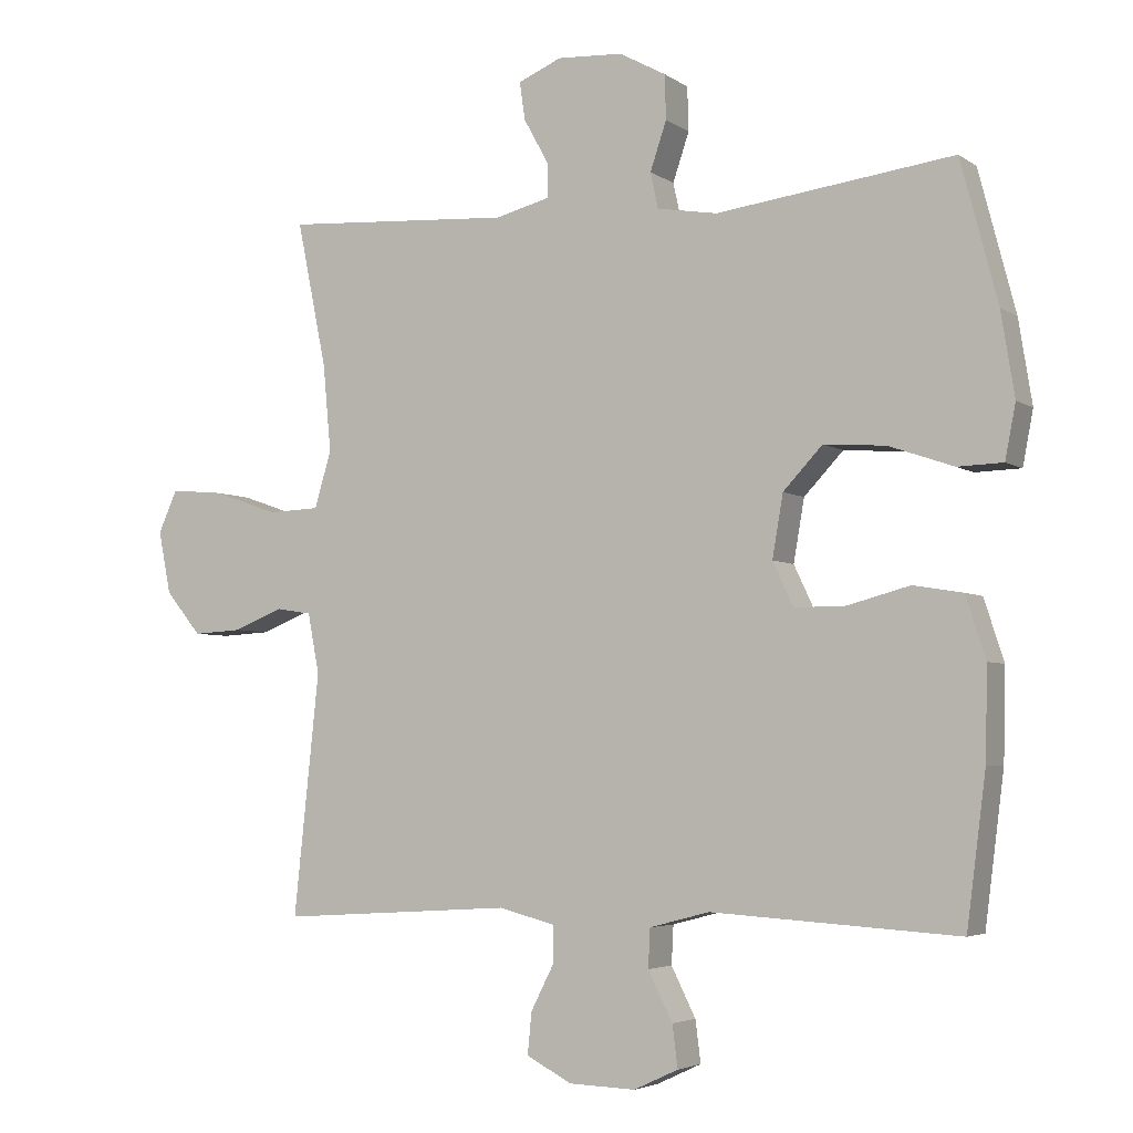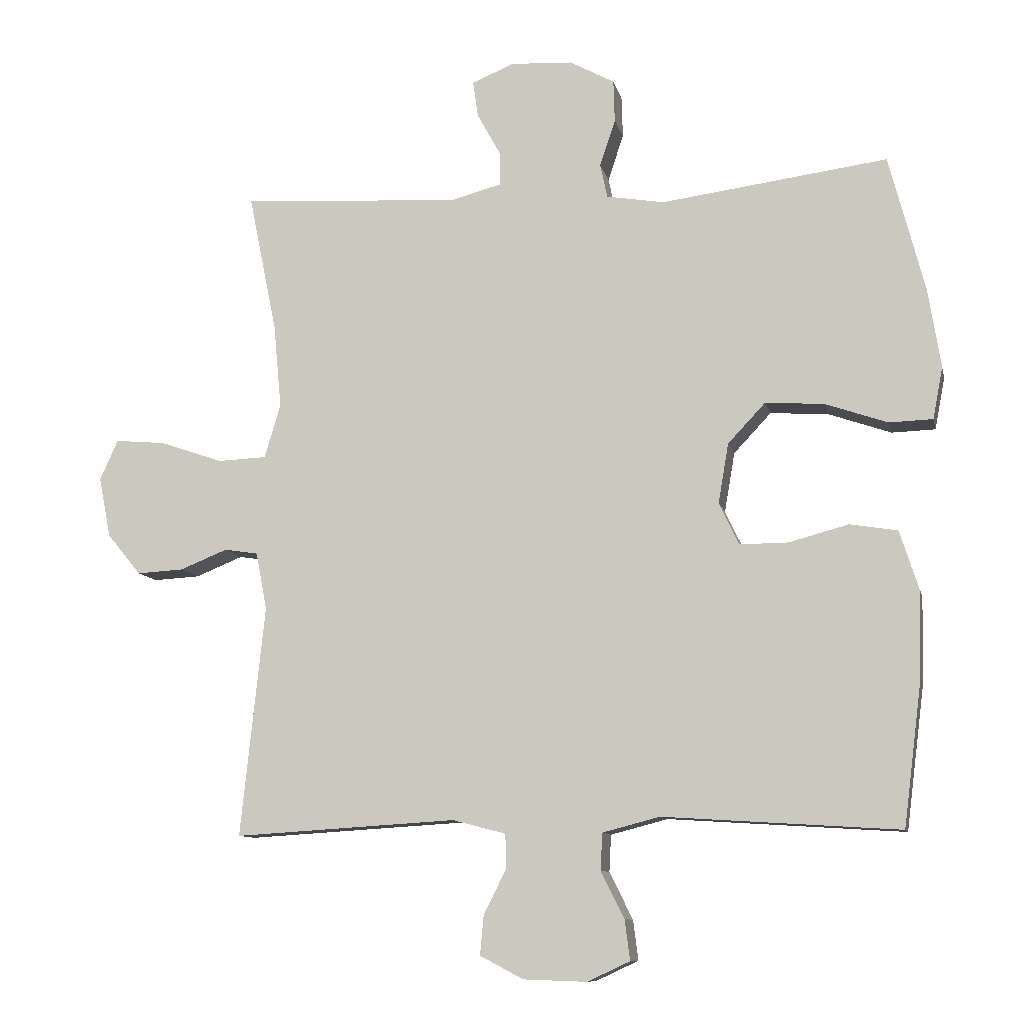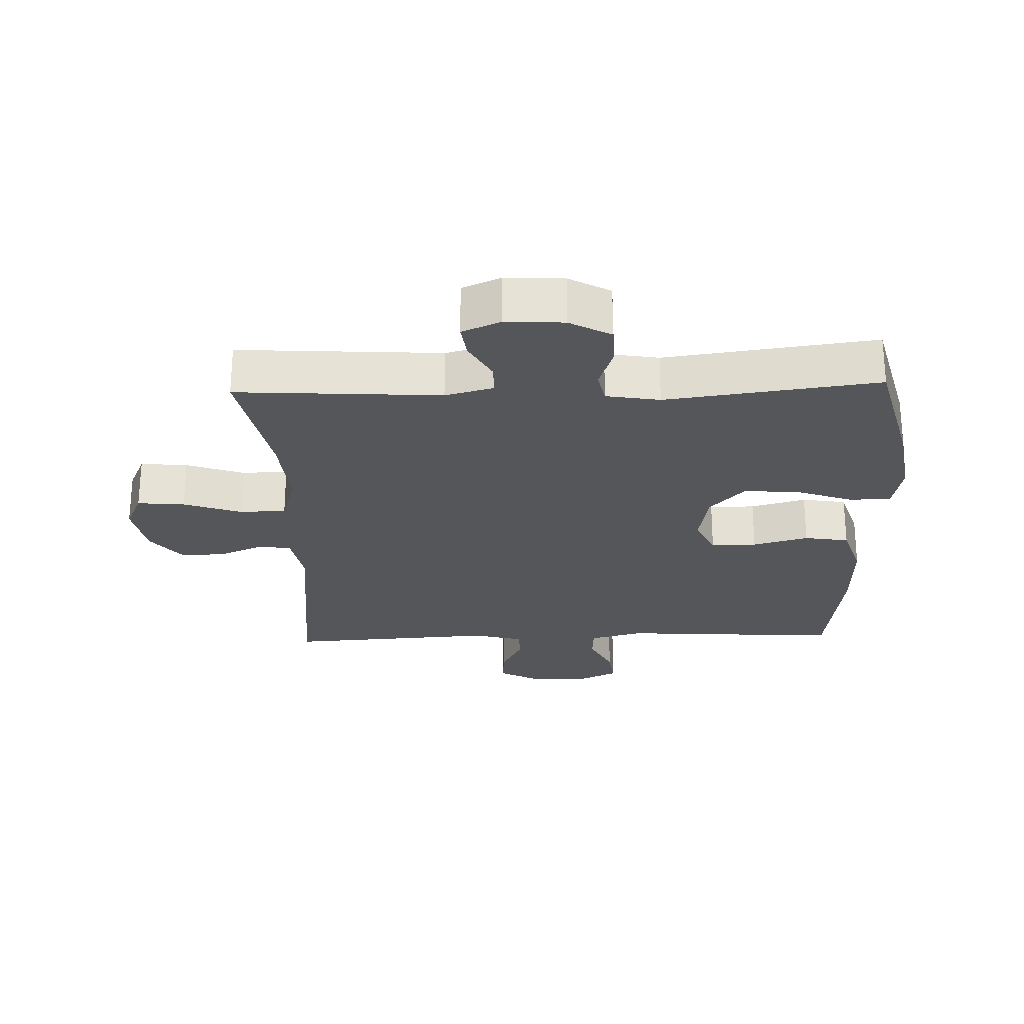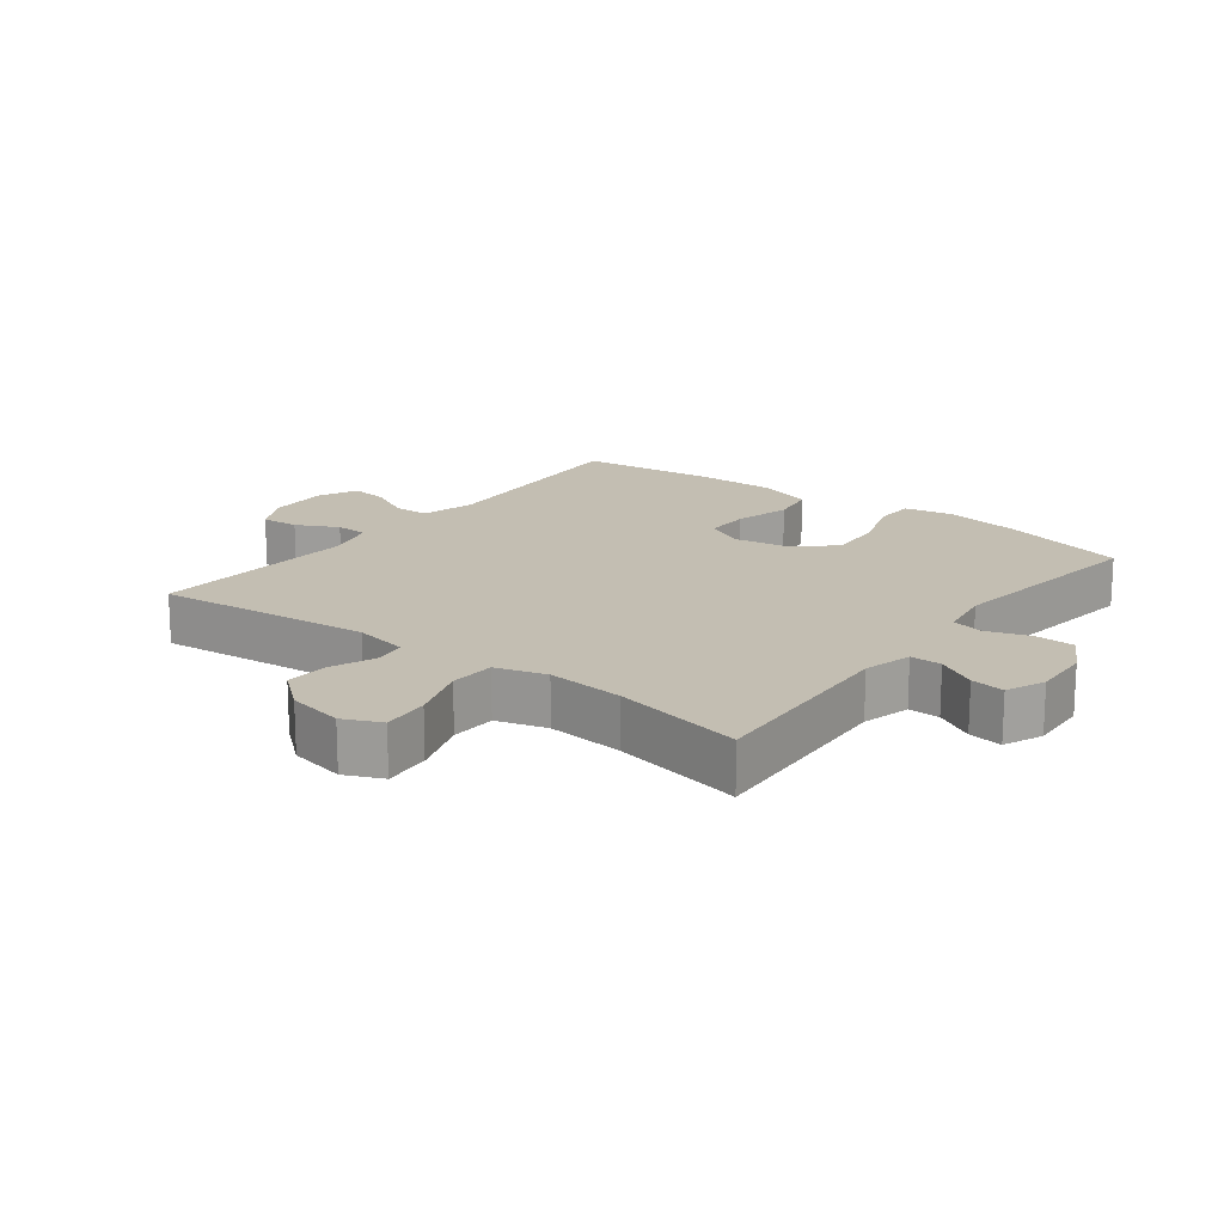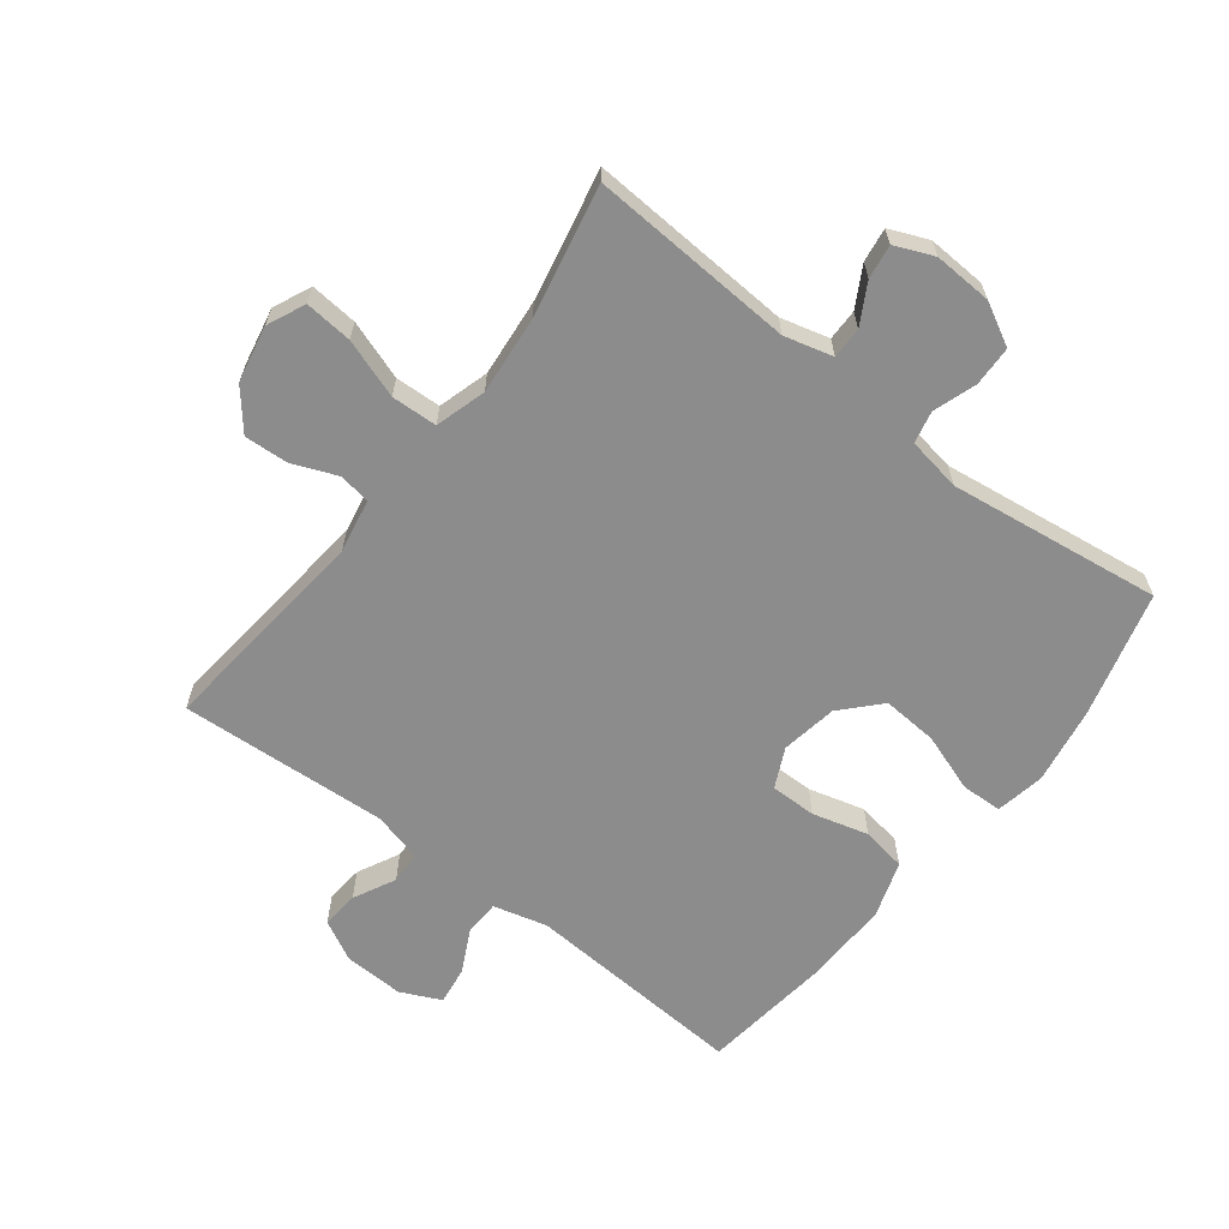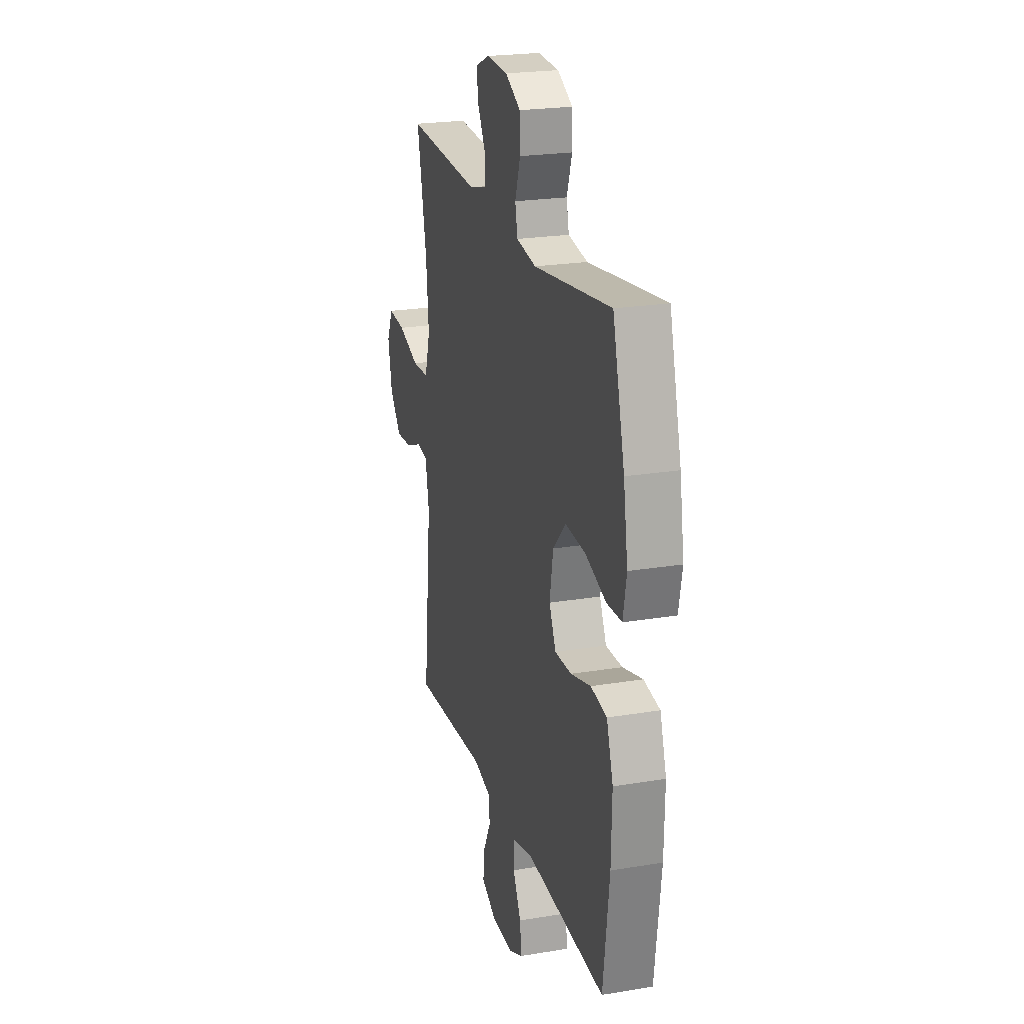
<metadata>
{"format":"obj","ext":"obj","renderer":"f3d","projection":"perspective","resolution":1024,"background":"white","views":[{"elev":-4.2,"azim":26.8,"up":"+Z"},{"elev":-9.9,"azim":12.2,"up":"+Z"},{"elev":-25.9,"azim":1.8,"up":"+Y"},{"elev":17.4,"azim":-52.5,"up":"+Y"},{"elev":-64.2,"azim":-37.6,"up":"+Y"},{"elev":22.6,"azim":74.0,"up":"+Z"}]}
</metadata>
<code>
o path70
v -0.1463 0.0375 -0.477
v -0.06624 0.0375 -0.4979
v -0.06506 0.0375 -0.5497
v -0.09892 0.0375 -0.6164
v -0.1045 0.0375 -0.6761
v -0.03938 0.0375 -0.7102
v 0.05589 0.0375 -0.7134
v 0.1198 0.0375 -0.6837
v 0.1121 0.0375 -0.6235
v 0.07695 0.0375 -0.5531
v 0.07982 0.0375 -0.4976
v 0.1658 0.0375 -0.4752
v 0.521 0.0375 -0.4975
v 0.5486 0.0375 -0.2814
v 0.5516 0.0375 -0.1507
v 0.523 0.0375 -0.06223
v 0.4516 0.0375 -0.05039
v 0.3624 0.0375 -0.07449
v 0.289 0.0375 -0.07502
v 0.2591 0.0375 -0.01177
v 0.2746 0.0375 0.07818
v 0.3312 0.0375 0.1384
v 0.4199 0.0375 0.132
v 0.513 0.0375 0.09979
v 0.5784 0.0375 0.102
v 0.5935 0.0375 0.1802
v 0.574 0.0375 0.3013
v 0.521 0.0375 0.5044
v 0.1805 0.0375 0.4593
v 0.09402 0.0375 0.474
v 0.08305 0.0375 0.5252
v 0.1065 0.0375 0.595
v 0.1047 0.0375 0.6586
v 0.03753 0.0375 0.695
v -0.05633 0.0375 0.7
v -0.1185 0.0375 0.6734
v -0.1108 0.0375 0.6189
v -0.07547 0.0375 0.5552
v -0.07506 0.0375 0.5049
v -0.1528 0.0375 0.4844
v -0.4807 0.0375 0.5044
v -0.4381 0.0375 0.2946
v -0.4266 0.0375 0.1693
v -0.4506 0.0375 0.08803
v -0.5241 0.0375 0.08492
v -0.6185 0.0375 0.1175
v -0.6947 0.0375 0.1243
v -0.722 0.0375 0.06359
v -0.7042 0.0375 -0.02674
v -0.6532 0.0375 -0.08886
v -0.5826 0.0375 -0.08482
v -0.5116 0.0375 -0.05609
v -0.4607 0.0375 -0.06396
v -0.4443 0.0375 -0.1505
v -0.4807 0.0375 -0.4975
v -0.1463 -0.0375 -0.477
v -0.06624 -0.0375 -0.4979
v -0.06506 -0.0375 -0.5497
v -0.09892 -0.0375 -0.6164
v -0.1045 -0.0375 -0.6761
v -0.03938 -0.0375 -0.7102
v 0.05589 -0.0375 -0.7134
v 0.1198 -0.0375 -0.6837
v 0.1121 -0.0375 -0.6235
v 0.07695 -0.0375 -0.5531
v 0.07982 -0.0375 -0.4976
v 0.1658 -0.0375 -0.4752
v 0.521 -0.0375 -0.4975
v 0.5486 -0.0375 -0.2814
v 0.5516 -0.0375 -0.1507
v 0.523 -0.0375 -0.06223
v 0.4516 -0.0375 -0.05039
v 0.3624 -0.0375 -0.07449
v 0.289 -0.0375 -0.07502
v 0.2591 -0.0375 -0.01177
v 0.2746 -0.0375 0.07818
v 0.3312 -0.0375 0.1384
v 0.4199 -0.0375 0.132
v 0.513 -0.0375 0.09979
v 0.5784 -0.0375 0.102
v 0.5935 -0.0375 0.1802
v 0.574 -0.0375 0.3013
v 0.521 -0.0375 0.5044
v 0.1805 -0.0375 0.4593
v 0.09402 -0.0375 0.474
v 0.08305 -0.0375 0.5252
v 0.1065 -0.0375 0.595
v 0.1047 -0.0375 0.6586
v 0.03753 -0.0375 0.695
v -0.05633 -0.0375 0.7
v -0.1185 -0.0375 0.6734
v -0.1108 -0.0375 0.6189
v -0.07547 -0.0375 0.5552
v -0.07506 -0.0375 0.5049
v -0.1528 -0.0375 0.4844
v -0.4807 -0.0375 0.5044
v -0.4381 -0.0375 0.2946
v -0.4266 -0.0375 0.1693
v -0.4506 -0.0375 0.08803
v -0.5241 -0.0375 0.08492
v -0.6185 -0.0375 0.1175
v -0.6947 -0.0375 0.1243
v -0.722 -0.0375 0.06359
v -0.7042 -0.0375 -0.02674
v -0.6532 -0.0375 -0.08886
v -0.5826 -0.0375 -0.08482
v -0.5116 -0.0375 -0.05609
v -0.4607 -0.0375 -0.06396
v -0.4443 -0.0375 -0.1505
v -0.4807 -0.0375 -0.4975
v -0.6947 0.0375 0.1243
v -0.6947 0.0375 0.1243
v -0.722 0.0375 0.06359
v -0.7042 0.0375 -0.02674
v -0.6532 0.0375 -0.08886
v -0.6185 0.0375 0.1175
v -0.5826 0.0375 -0.08482
v -0.5241 0.0375 0.08492
v -0.5116 0.0375 -0.05609
v -0.4506 0.0375 0.08803
v -0.4506 0.0375 0.08803
v -0.4607 0.0375 -0.06396
v -0.4607 0.0375 -0.06396
v -0.4443 0.0375 -0.1505
v -0.4807 0.0375 0.5044
v -0.4807 0.0375 0.5044
v -0.4381 0.0375 0.2946
v -0.4807 0.0375 -0.4975
v -0.4807 0.0375 -0.4975
v -0.4266 0.0375 0.1693
v -0.1528 0.0375 0.4844
v -0.1463 0.0375 -0.477
v -0.07506 0.0375 0.5049
v -0.07506 0.0375 0.5049
v -0.06624 0.0375 -0.4979
v -0.06624 0.0375 -0.4979
v -0.05633 0.0375 0.7
v -0.1185 0.0375 0.6734
v -0.1185 0.0375 0.6734
v -0.1108 0.0375 0.6189
v -0.07547 0.0375 0.5552
v -0.09892 0.0375 -0.6164
v -0.1045 0.0375 -0.6761
v -0.1045 0.0375 -0.6761
v -0.03938 0.0375 -0.7102
v -0.06506 0.0375 -0.5497
v 0.03753 0.0375 0.695
v 0.05589 0.0375 -0.7134
v 0.1047 0.0375 0.6586
v 0.1198 0.0375 -0.6837
v 0.1198 0.0375 -0.6837
v 0.07695 0.0375 -0.5531
v 0.07982 0.0375 -0.4976
v 0.07982 0.0375 -0.4976
v 0.1121 0.0375 -0.6235
v 0.1658 0.0375 -0.4752
v 0.1065 0.0375 0.595
v 0.08305 0.0375 0.5252
v 0.09402 0.0375 0.474
v 0.09402 0.0375 0.474
v 0.1805 0.0375 0.4593
v 0.2591 0.0375 -0.01177
v 0.2746 0.0375 0.07818
v 0.289 0.0375 -0.07502
v 0.289 0.0375 -0.07502
v 0.3312 0.0375 0.1384
v 0.3624 0.0375 -0.07449
v 0.4199 0.0375 0.132
v 0.4516 0.0375 -0.05039
v 0.513 0.0375 0.09979
v 0.521 0.0375 0.5044
v 0.521 0.0375 0.5044
v 0.523 0.0375 -0.06223
v 0.523 0.0375 -0.06223
v 0.521 0.0375 -0.4975
v 0.521 0.0375 -0.4975
v 0.5784 0.0375 0.102
v 0.5784 0.0375 0.102
v 0.5516 0.0375 -0.1507
v 0.5486 0.0375 -0.2814
v 0.574 0.0375 0.3013
v 0.5935 0.0375 0.1802
v -0.6947 -0.0375 0.1243
v -0.6947 -0.0375 0.1243
v -0.722 -0.0375 0.06359
v -0.7042 -0.0375 -0.02674
v -0.6532 -0.0375 -0.08886
v -0.6185 -0.0375 0.1175
v -0.5826 -0.0375 -0.08482
v -0.5241 -0.0375 0.08492
v -0.5116 -0.0375 -0.05609
v -0.4506 -0.0375 0.08803
v -0.4506 -0.0375 0.08803
v -0.4607 -0.0375 -0.06396
v -0.4607 -0.0375 -0.06396
v -0.4443 -0.0375 -0.1505
v -0.4807 -0.0375 0.5044
v -0.4807 -0.0375 0.5044
v -0.4381 -0.0375 0.2946
v -0.4807 -0.0375 -0.4975
v -0.4807 -0.0375 -0.4975
v -0.4266 -0.0375 0.1693
v -0.1528 -0.0375 0.4844
v -0.1463 -0.0375 -0.477
v -0.07506 -0.0375 0.5049
v -0.07506 -0.0375 0.5049
v -0.06624 -0.0375 -0.4979
v -0.06624 -0.0375 -0.4979
v -0.05633 -0.0375 0.7
v -0.1185 -0.0375 0.6734
v -0.1185 -0.0375 0.6734
v -0.1108 -0.0375 0.6189
v -0.07547 -0.0375 0.5552
v -0.09892 -0.0375 -0.6164
v -0.1045 -0.0375 -0.6761
v -0.1045 -0.0375 -0.6761
v -0.03938 -0.0375 -0.7102
v -0.06506 -0.0375 -0.5497
v 0.03753 -0.0375 0.695
v 0.05589 -0.0375 -0.7134
v 0.1047 -0.0375 0.6586
v 0.1198 -0.0375 -0.6837
v 0.1198 -0.0375 -0.6837
v 0.07695 -0.0375 -0.5531
v 0.07982 -0.0375 -0.4976
v 0.07982 -0.0375 -0.4976
v 0.1121 -0.0375 -0.6235
v 0.1658 -0.0375 -0.4752
v 0.1065 -0.0375 0.595
v 0.08305 -0.0375 0.5252
v 0.09402 -0.0375 0.474
v 0.09402 -0.0375 0.474
v 0.1805 -0.0375 0.4593
v 0.2591 -0.0375 -0.01177
v 0.2746 -0.0375 0.07818
v 0.289 -0.0375 -0.07502
v 0.289 -0.0375 -0.07502
v 0.3312 -0.0375 0.1384
v 0.3624 -0.0375 -0.07449
v 0.4199 -0.0375 0.132
v 0.4516 -0.0375 -0.05039
v 0.513 -0.0375 0.09979
v 0.521 -0.0375 0.5044
v 0.521 -0.0375 0.5044
v 0.523 -0.0375 -0.06223
v 0.523 -0.0375 -0.06223
v 0.521 -0.0375 -0.4975
v 0.521 -0.0375 -0.4975
v 0.5784 -0.0375 0.102
v 0.5784 -0.0375 0.102
v 0.5516 -0.0375 -0.1507
v 0.5486 -0.0375 -0.2814
v 0.574 -0.0375 0.3013
v 0.5935 -0.0375 0.1802
f 224 217 220
f 217 218 214
f 252 228 247
f 224 207 218
f 199 203 197
f 229 213 230
f 227 220 222
f 185 186 188
f 231 203 235
f 204 207 234
f 192 194 234
f 203 202 235
f 192 191 194
f 240 242 254
f 231 205 203
f 191 190 189
f 221 219 229
f 224 220 227
f 253 240 254
f 252 236 228
f 219 213 229
f 239 251 241
f 183 185 188
f 233 235 238
f 224 218 217
f 230 205 231
f 236 207 225
f 217 214 215
f 213 205 230
f 190 191 192
f 225 207 224
f 186 189 188
f 235 202 234
f 196 204 234
f 213 209 212
f 210 212 209
f 204 196 200
f 189 186 187
f 241 251 245
f 238 240 253
f 209 213 219
f 236 252 239
f 225 228 236
f 251 239 252
f 254 242 249
f 231 235 233
f 188 189 190
f 233 253 243
f 202 203 199
f 192 234 202
f 233 238 253
f 234 207 236
f 194 196 234
f 112 48 103 184
f 48 49 104 103
f 49 50 105 104
f 46 47 102 101
f 50 51 106 105
f 45 46 101 100
f 51 52 107 106
f 121 45 100 193
f 52 123 195 107
f 53 54 109 108
f 126 42 97 198
f 54 129 201 109
f 43 44 99 98
f 42 43 98 97
f 40 41 96 95
f 55 1 56 110
f 134 40 95 206
f 1 136 208 56
f 35 139 211 90
f 36 37 92 91
f 37 38 93 92
f 4 144 216 59
f 5 6 61 60
f 3 4 59 58
f 38 39 94 93
f 2 3 58 57
f 34 35 90 89
f 6 7 62 61
f 33 34 89 88
f 7 151 223 62
f 10 154 226 65
f 9 10 65 64
f 8 9 64 63
f 11 12 67 66
f 32 33 88 87
f 31 32 87 86
f 160 31 86 232
f 29 30 85 84
f 20 21 76 75
f 165 20 75 237
f 21 22 77 76
f 18 19 74 73
f 22 23 78 77
f 17 18 73 72
f 23 24 79 78
f 172 29 84 244
f 174 17 72 246
f 12 176 248 67
f 24 178 250 79
f 15 16 71 70
f 14 15 70 69
f 13 14 69 68
f 27 28 83 82
f 26 27 82 81
f 25 26 81 80
f 152 148 145
f 145 142 146
f 180 175 156
f 152 146 135
f 127 125 131
f 157 158 141
f 155 150 148
f 113 116 114
f 159 163 131
f 132 162 135
f 120 162 122
f 131 163 130
f 120 122 119
f 168 182 170
f 159 131 133
f 119 117 118
f 149 157 147
f 152 155 148
f 181 182 168
f 180 156 164
f 147 157 141
f 167 169 179
f 111 116 113
f 161 166 163
f 152 145 146
f 158 159 133
f 164 153 135
f 145 143 142
f 141 158 133
f 118 120 119
f 153 152 135
f 114 116 117
f 163 162 130
f 124 162 132
f 141 140 137
f 138 137 140
f 132 128 124
f 117 115 114
f 169 173 179
f 166 181 168
f 137 147 141
f 164 167 180
f 153 164 156
f 179 180 167
f 182 177 170
f 159 161 163
f 116 118 117
f 161 171 181
f 130 127 131
f 120 130 162
f 161 181 166
f 162 164 135
f 122 162 124

</code>
